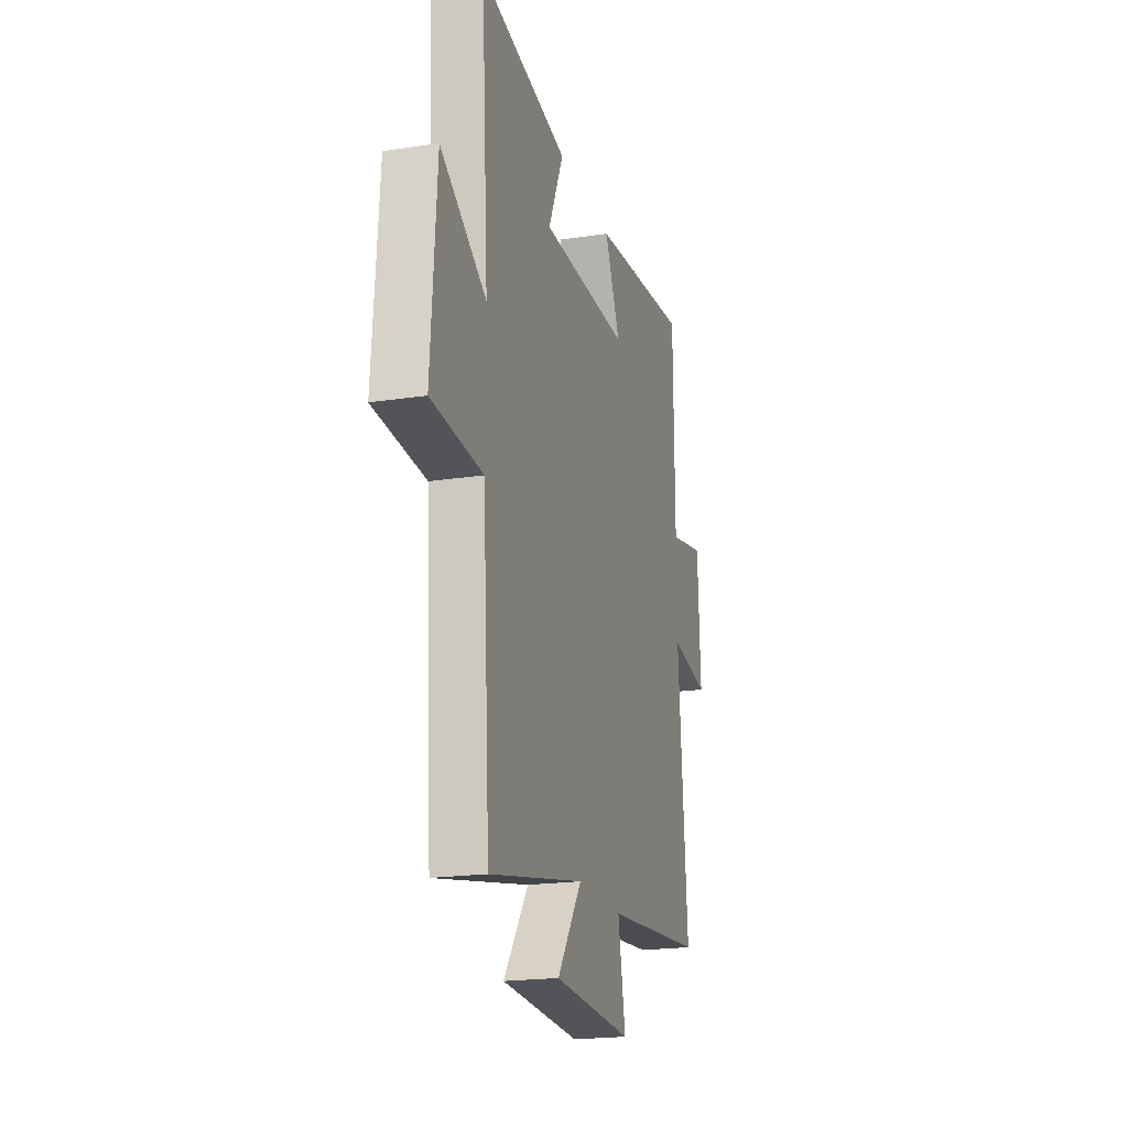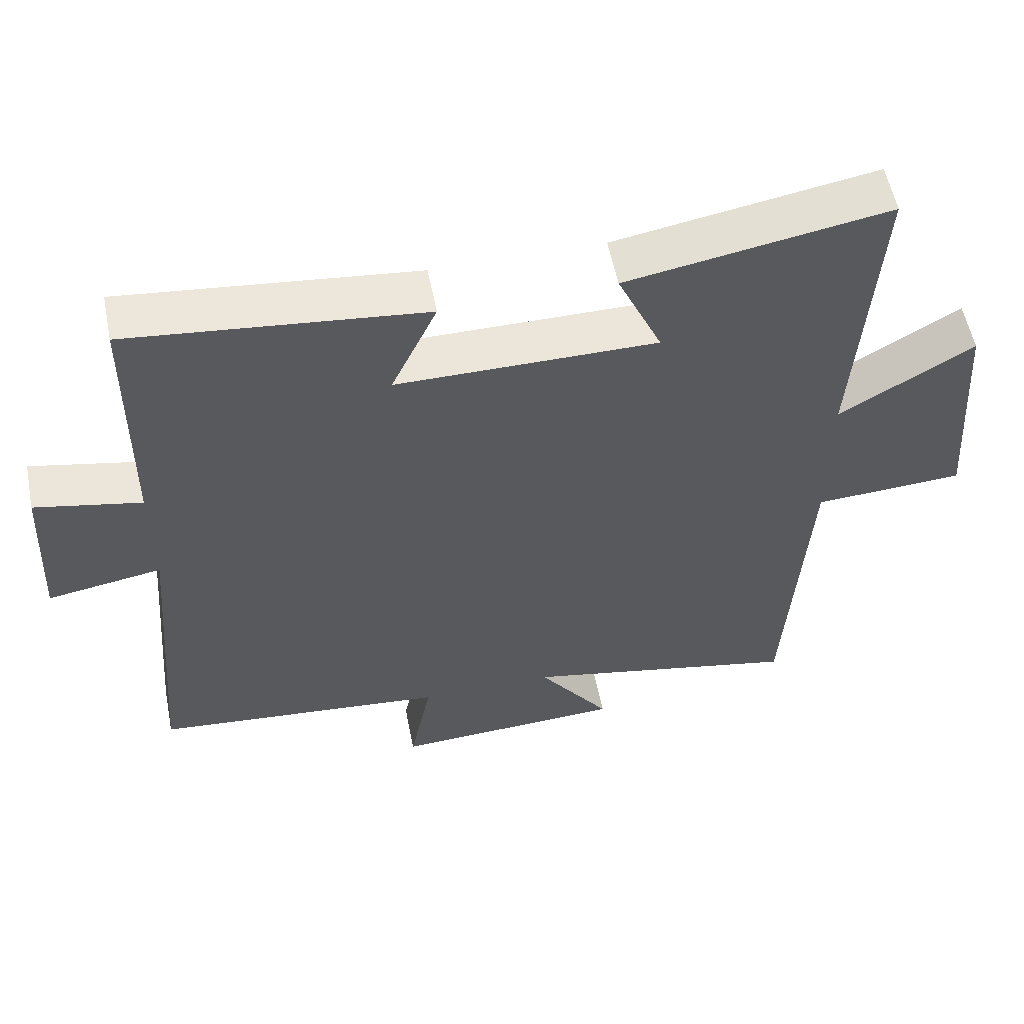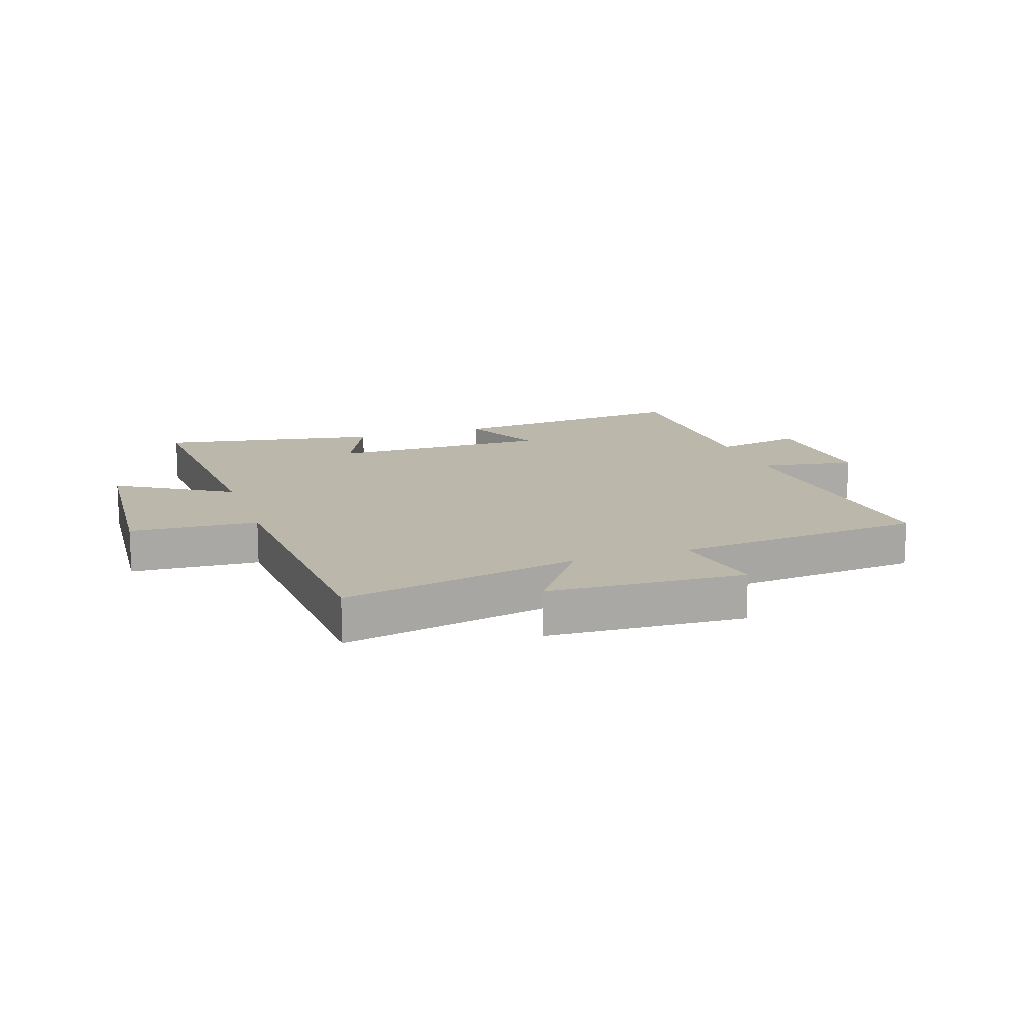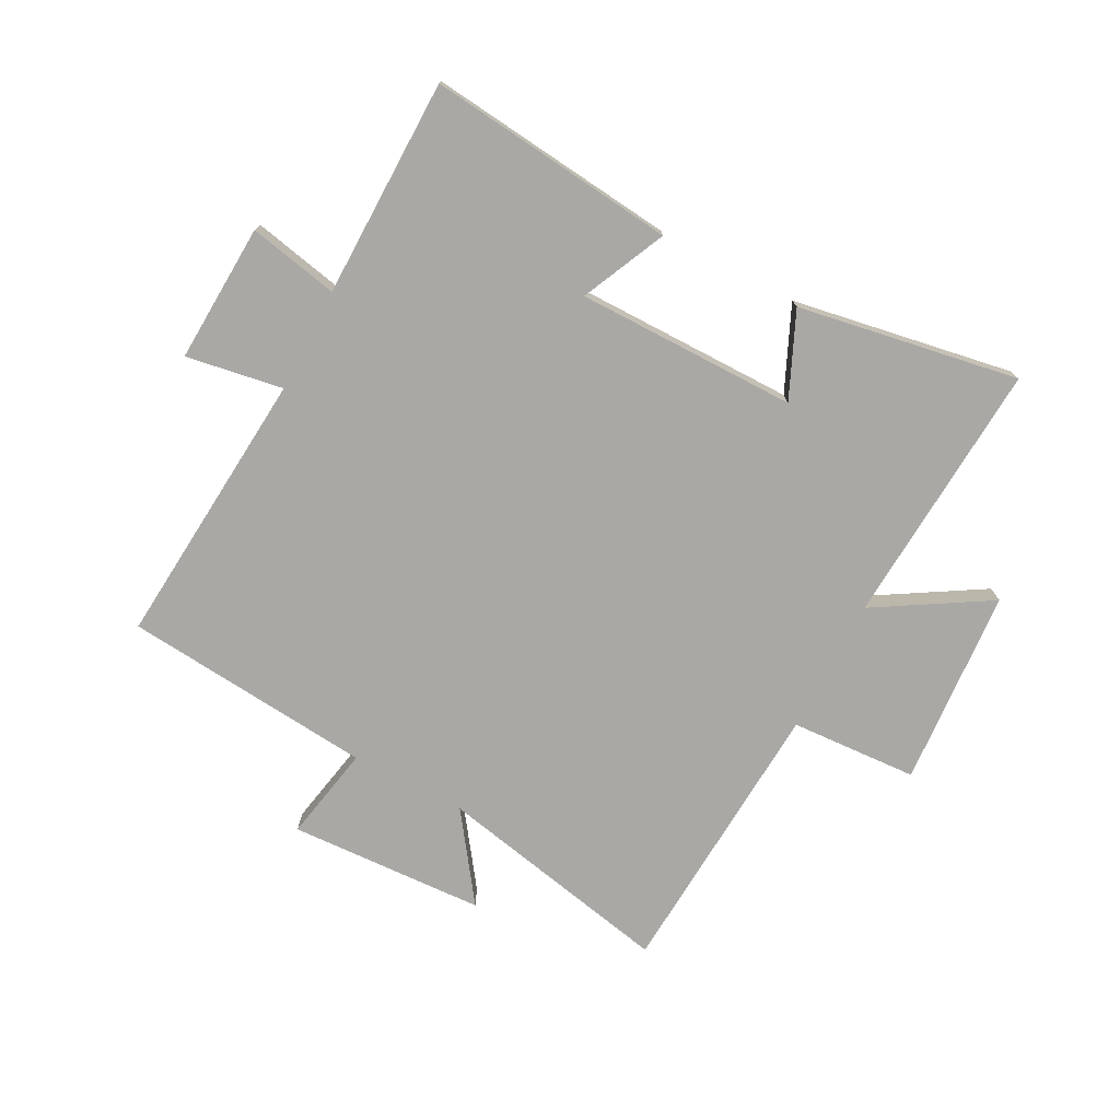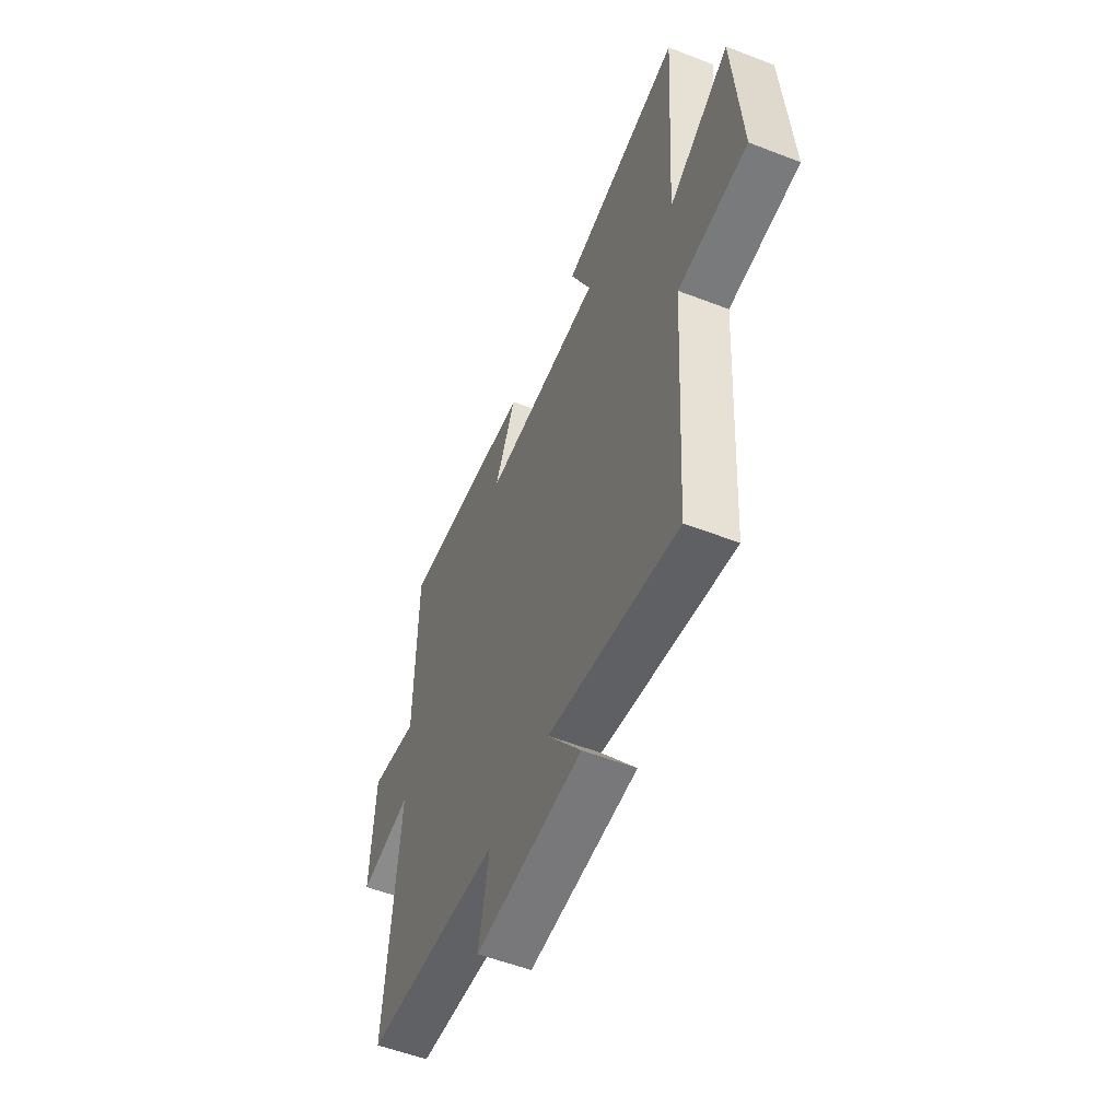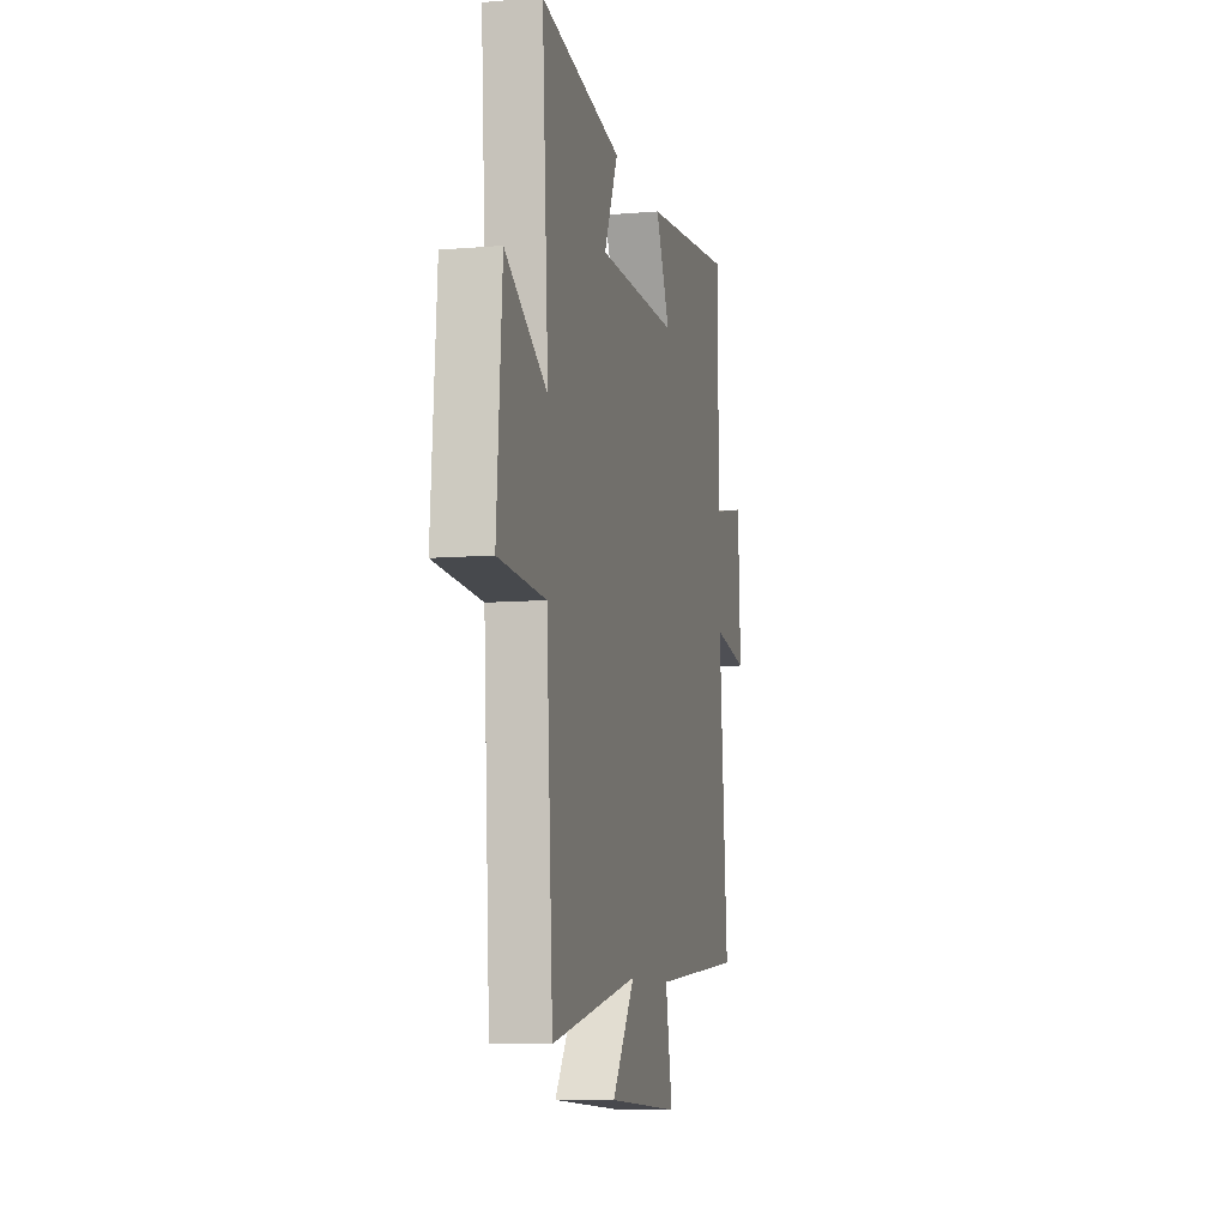
<metadata>
{"format":"obj","ext":"obj","renderer":"f3d","projection":"perspective","resolution":1024,"background":"white","views":[{"elev":-20.2,"azim":105.6,"up":"+Z"},{"elev":56.3,"azim":-11.2,"up":"+Z"},{"elev":14.4,"azim":161.5,"up":"+Y"},{"elev":-75.2,"azim":-27.7,"up":"+Y"},{"elev":-54.9,"azim":67.8,"up":"+Z"},{"elev":-9.0,"azim":102.9,"up":"+Z"}]}
</metadata>
<code>
v 0.529 0.07 0.564
v 0.5 0.07 0.12
v 0.689 0.07 0.234
v 0.713 0.07 -0.096
v 0.5 0.07 -0.108
v 0.47 0.07 -0.582
v 0.073 0.07 -0.5
v 0.176 0.07 -0.644
v -0.152 0.07 -0.66
v -0.121 0.07 -0.5
v -0.539 0.07 -0.461
v -0.5 0.07 0.006
v -0.662 0.07 -0.021
v -0.65 0.07 0.211
v -0.5 0.07 0.18
v -0.496 0.07 0.545
v -0.08 0.07 0.5
v -0.145 0.07 0.359
v 0.223 0.07 0.359
v 0.16 0.07 0.5
v 0.529 0 0.564
v 0.5 0 0.12
v 0.689 0 0.234
v 0.713 0 -0.096
v 0.5 0 -0.108
v 0.47 0 -0.582
v 0.073 0 -0.5
v 0.176 0 -0.644
v -0.152 0 -0.66
v -0.121 0 -0.5
v -0.539 0 -0.461
v -0.5 0 0.006
v -0.662 0 -0.021
v -0.65 0 0.211
v -0.5 0 0.18
v -0.496 0 0.545
v -0.08 0 0.5
v -0.145 0 0.359
v 0.223 0 0.359
v 0.16 0 0.5
f 19 20 1 2
f 18 19 2
f 15 16 17 18
f 15 18 2
f 12 13 14 15
f 12 15 2
f 10 11 12 2
f 7 8 9 10
f 7 10 2 3
f 5 6 7
f 5 7 3
f 3 4 5
f 22 21 40 39
f 22 39 38
f 38 37 36 35
f 22 38 35
f 35 34 33 32
f 22 35 32
f 22 32 31 30
f 30 29 28 27
f 23 22 30 27
f 27 26 25
f 23 27 25
f 25 24 23
f 1 21 22 2
f 2 22 23 3
f 3 23 24 4
f 4 24 25 5
f 5 25 26 6
f 6 26 27 7
f 7 27 28 8
f 8 28 29 9
f 9 29 30 10
f 10 30 31 11
f 11 31 32 12
f 12 32 33 13
f 13 33 34 14
f 14 34 35 15
f 15 35 36 16
f 16 36 37 17
f 17 37 38 18
f 18 38 39 19
f 19 39 40 20
f 20 40 21 1

</code>
